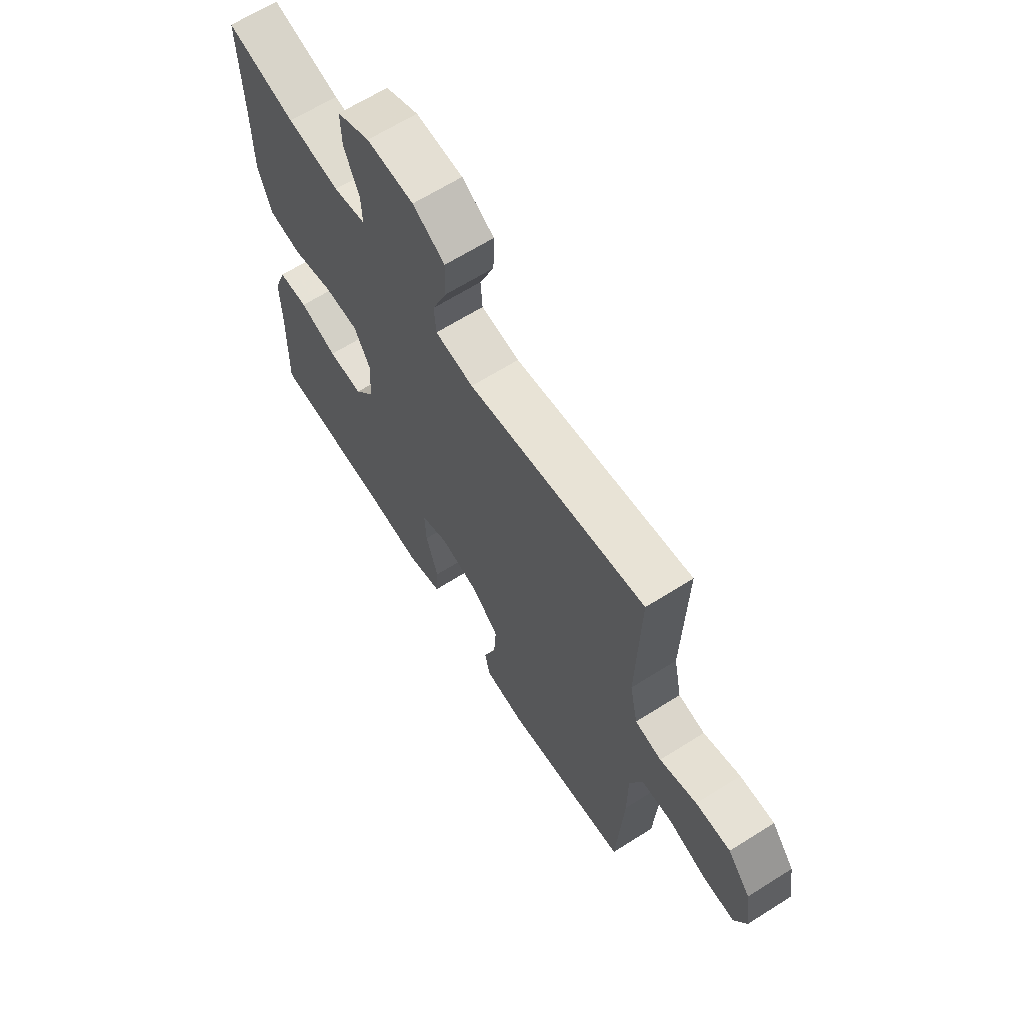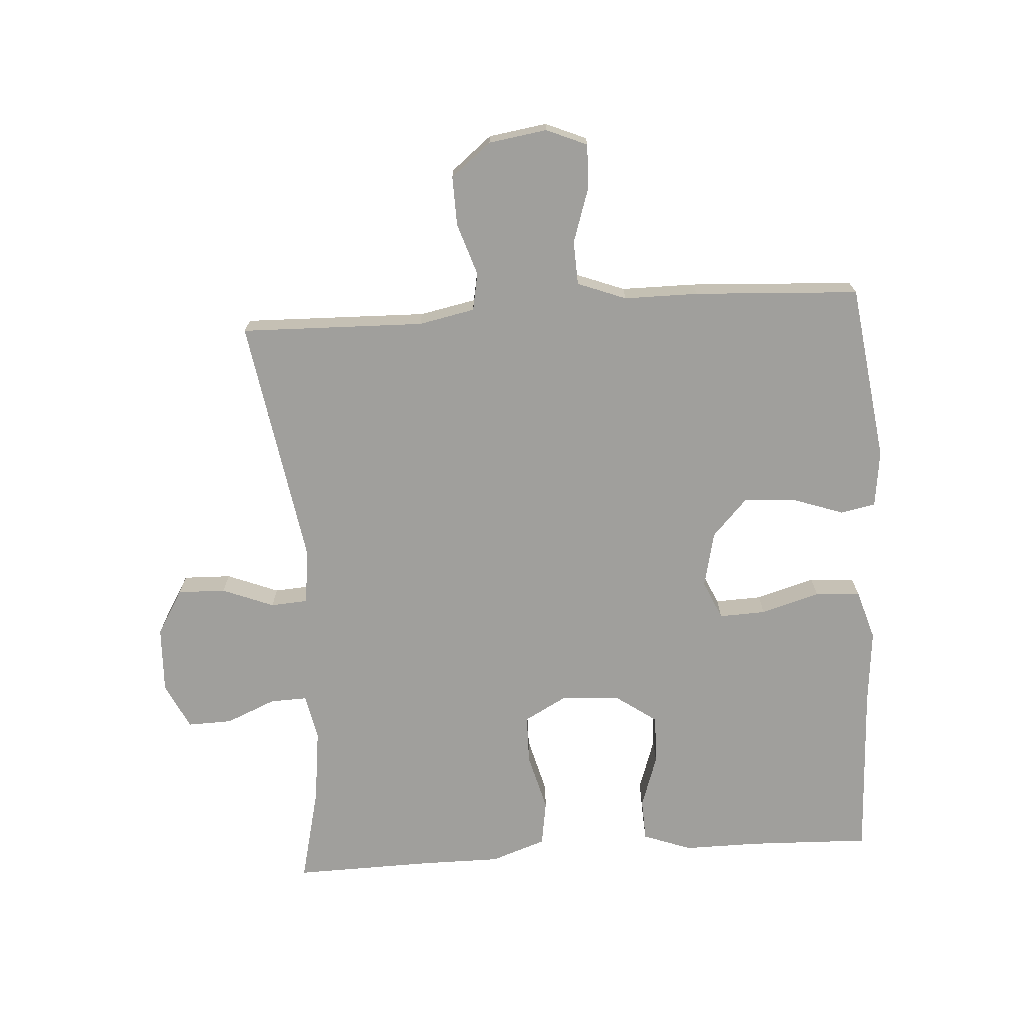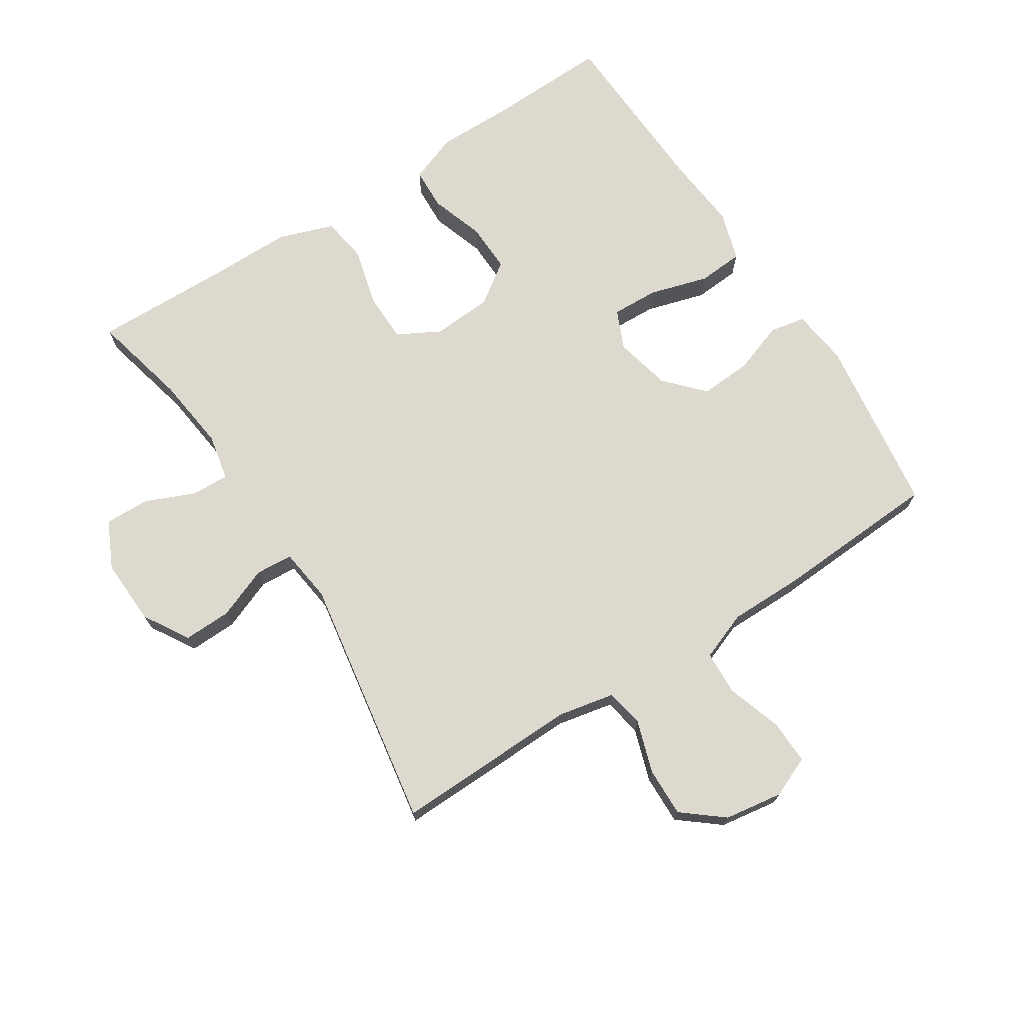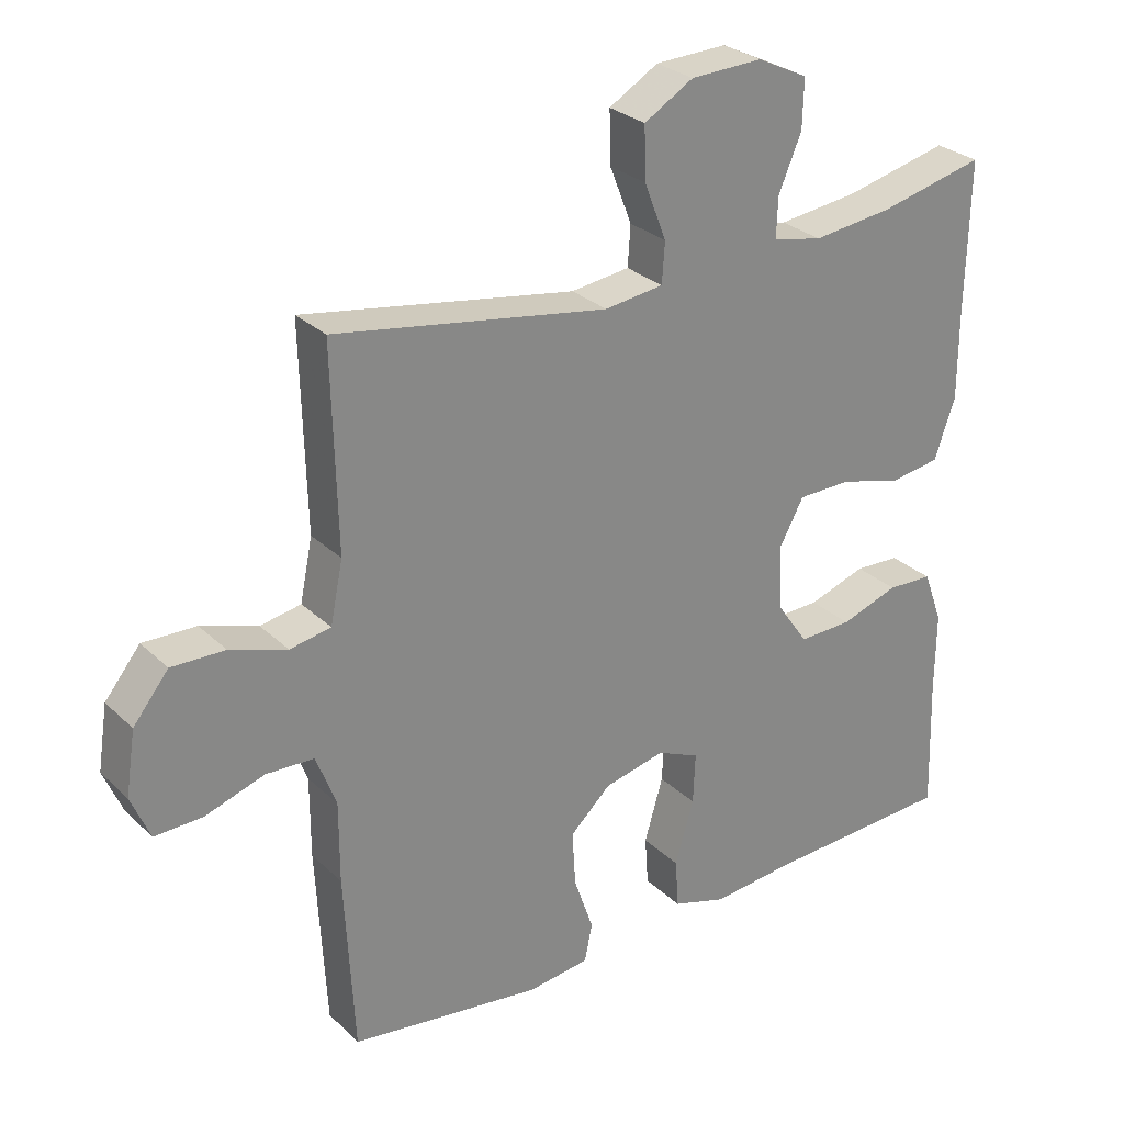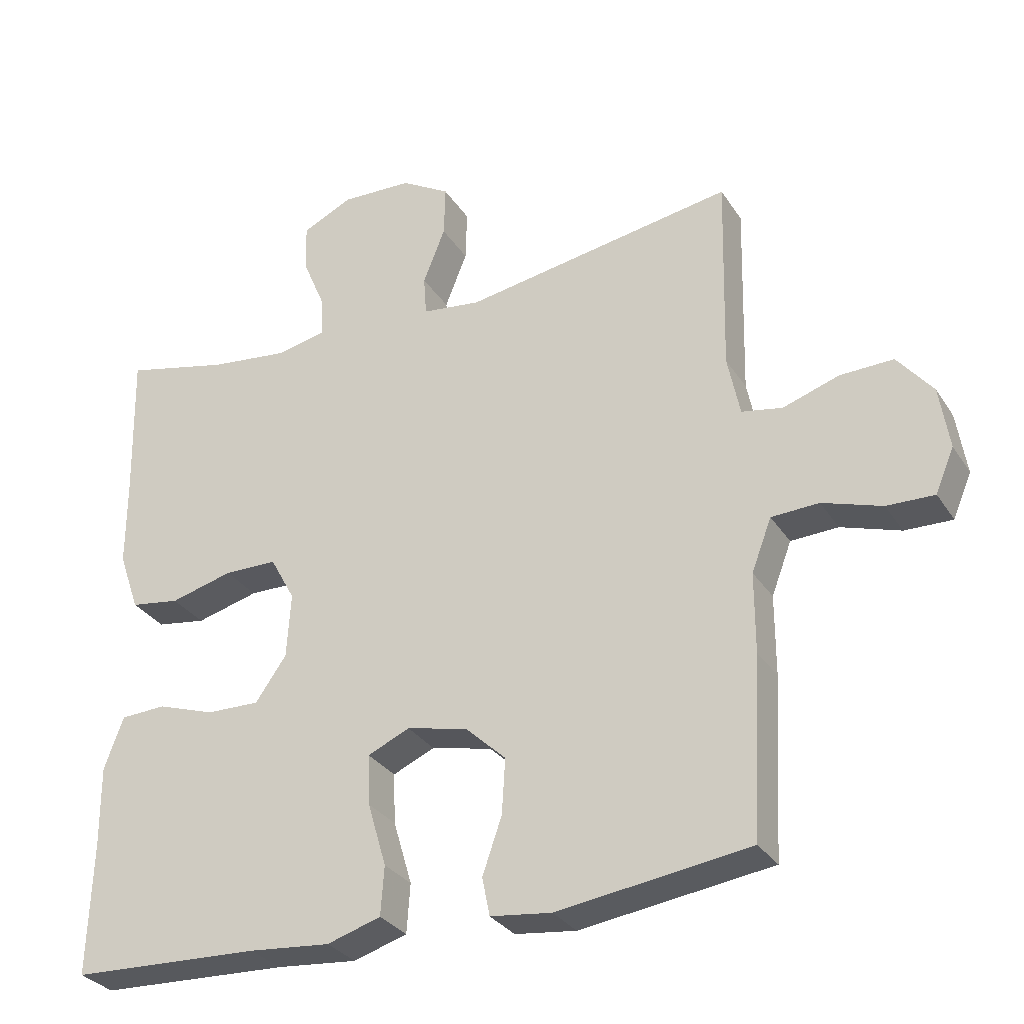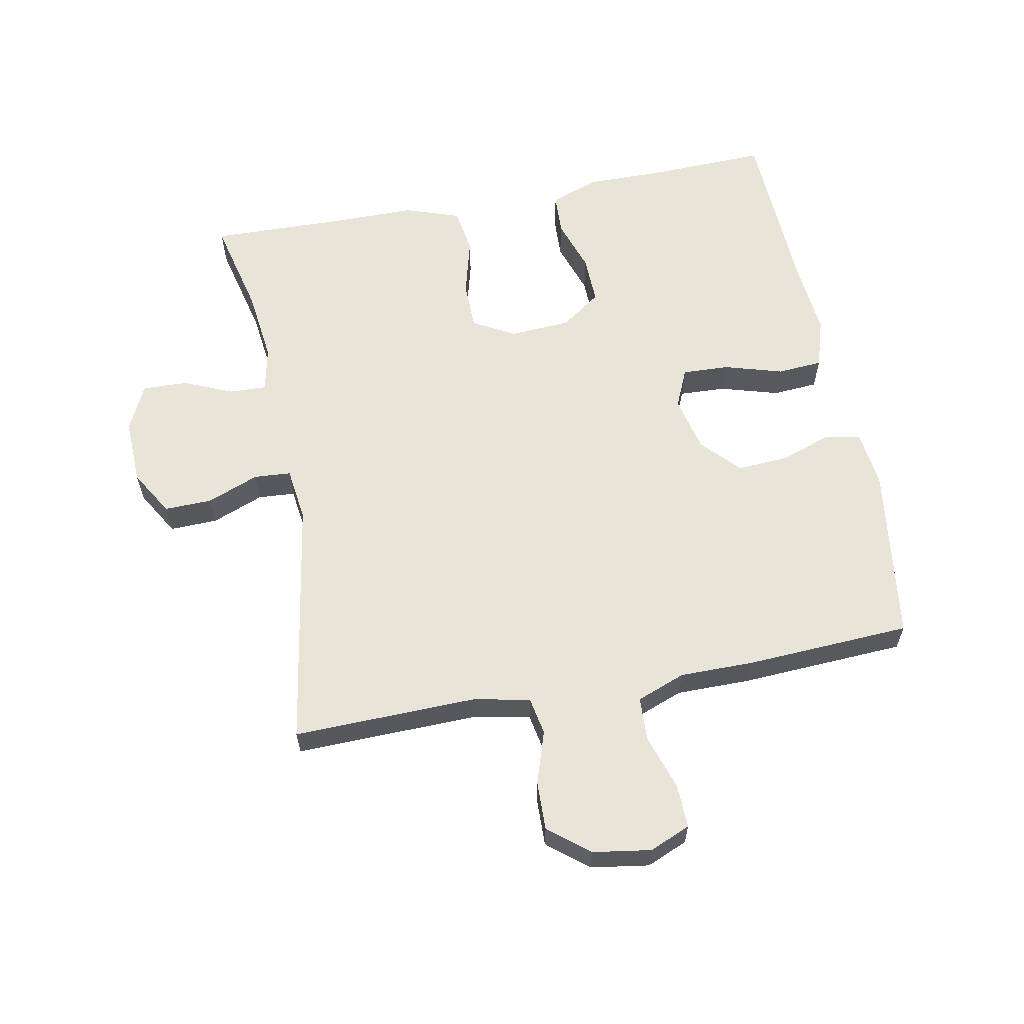
<metadata>
{"format":"obj","ext":"obj","renderer":"f3d","projection":"perspective","resolution":1024,"background":"white","views":[{"elev":65.3,"azim":57.6,"up":"+Z"},{"elev":-71.2,"azim":93.7,"up":"+Y"},{"elev":71.6,"azim":57.2,"up":"+Y"},{"elev":28.0,"azim":144.3,"up":"+Z"},{"elev":-30.6,"azim":27.1,"up":"+Z"},{"elev":60.7,"azim":79.2,"up":"+Y"}]}
</metadata>
<code>
v 0.5 0.07 -0.5
v 0.222 0.07 -0.538
v 0.133 0.07 -0.527
v 0.122 0.07 -0.472
v 0.15 0.07 -0.391
v 0.155 0.07 -0.311
v 0.096 0.07 -0.256
v 0.008 0.07 -0.236
v -0.053 0.07 -0.263
v -0.05 0.07 -0.336
v -0.023 0.07 -0.428
v -0.028 0.07 -0.499
v -0.106 0.07 -0.523
v -0.224 0.07 -0.512
v -0.5 0.07 -0.5
v -0.494 0.07 -0.309
v -0.495 0.07 -0.191
v -0.467 0.07 -0.115
v -0.401 0.07 -0.112
v -0.317 0.07 -0.14
v -0.24 0.07 -0.142
v -0.195 0.07 -0.078
v -0.189 0.07 0.016
v -0.225 0.07 0.082
v -0.302 0.07 0.083
v -0.393 0.07 0.059
v -0.465 0.07 0.07
v -0.495 0.07 0.156
v -0.495 0.07 0.283
v -0.5 0.07 0.5
v -0.348 0.07 0.464
v -0.232 0.07 0.45
v -0.16 0.07 0.465
v -0.162 0.07 0.523
v -0.195 0.07 0.601
v -0.197 0.07 0.671
v -0.124 0.07 0.706
v -0.02 0.07 0.702
v 0.051 0.07 0.66
v 0.049 0.07 0.585
v 0.017 0.07 0.504
v 0.021 0.07 0.446
v 0.106 0.07 0.435
v 0.5 0.07 0.5
v 0.493 0.07 0.212
v 0.511 0.07 0.124
v 0.57 0.07 0.113
v 0.652 0.07 0.14
v 0.729 0.07 0.142
v 0.78 0.07 0.079
v 0.794 0.07 -0.012
v 0.767 0.07 -0.076
v 0.698 0.07 -0.074
v 0.612 0.07 -0.046
v 0.543 0.07 -0.049
v 0.514 0.07 -0.125
v 0.514 0.07 -0.241
v 0.5 0 -0.5
v 0.222 0 -0.538
v 0.133 0 -0.527
v 0.122 0 -0.472
v 0.15 0 -0.391
v 0.155 0 -0.311
v 0.096 0 -0.256
v 0.008 0 -0.236
v -0.053 0 -0.263
v -0.05 0 -0.336
v -0.023 0 -0.428
v -0.028 0 -0.499
v -0.106 0 -0.523
v -0.224 0 -0.512
v -0.5 0 -0.5
v -0.494 0 -0.309
v -0.495 0 -0.191
v -0.467 0 -0.115
v -0.401 0 -0.112
v -0.317 0 -0.14
v -0.24 0 -0.142
v -0.195 0 -0.078
v -0.189 0 0.016
v -0.225 0 0.082
v -0.302 0 0.083
v -0.393 0 0.059
v -0.465 0 0.07
v -0.495 0 0.156
v -0.495 0 0.283
v -0.5 0 0.5
v -0.348 0 0.464
v -0.232 0 0.45
v -0.16 0 0.465
v -0.162 0 0.523
v -0.195 0 0.601
v -0.197 0 0.671
v -0.124 0 0.706
v -0.02 0 0.702
v 0.051 0 0.66
v 0.049 0 0.585
v 0.017 0 0.504
v 0.021 0 0.446
v 0.106 0 0.435
v 0.5 0 0.5
v 0.493 0 0.212
v 0.511 0 0.124
v 0.57 0 0.113
v 0.652 0 0.14
v 0.729 0 0.142
v 0.78 0 0.079
v 0.794 0 -0.012
v 0.767 0 -0.076
v 0.698 0 -0.074
v 0.612 0 -0.046
v 0.543 0 -0.049
v 0.514 0 -0.125
v 0.514 0 -0.241
f 56 57 1 2
f 55 56 2 3
f 51 52 53 54
f 51 54 55
f 50 51 55
f 47 48 49 50
f 47 50 55
f 46 47 55 3
f 43 44 45
f 42 43 45 46
f 38 39 40 41
f 38 41 42
f 37 38 42
f 34 35 36 37
f 33 34 37 42
f 32 33 42 46
f 29 30 31
f 25 26 27 28
f 24 25 28 29
f 17 18 19 20
f 16 17 20 21
f 14 15 16 21
f 13 14 21 22
f 10 11 12 13
f 9 10 13 22
f 46 3 4 5
f 46 5 6
f 32 46 6 7
f 24 29 31 32
f 23 24 32 7
f 8 9 22 23
f 7 8 23
f 59 58 114 113
f 60 59 113 112
f 111 110 109 108
f 112 111 108
f 112 108 107
f 107 106 105 104
f 112 107 104
f 60 112 104 103
f 102 101 100
f 103 102 100 99
f 98 97 96 95
f 99 98 95
f 99 95 94
f 94 93 92 91
f 99 94 91 90
f 103 99 90 89
f 88 87 86
f 85 84 83 82
f 86 85 82 81
f 77 76 75 74
f 78 77 74 73
f 78 73 72 71
f 79 78 71 70
f 70 69 68 67
f 79 70 67 66
f 62 61 60 103
f 63 62 103
f 64 63 103 89
f 89 88 86 81
f 64 89 81 80
f 80 79 66 65
f 80 65 64
f 1 58 59 2
f 2 59 60 3
f 3 60 61 4
f 4 61 62 5
f 5 62 63 6
f 6 63 64 7
f 7 64 65 8
f 8 65 66 9
f 9 66 67 10
f 10 67 68 11
f 11 68 69 12
f 12 69 70 13
f 13 70 71 14
f 14 71 72 15
f 15 72 73 16
f 16 73 74 17
f 17 74 75 18
f 18 75 76 19
f 19 76 77 20
f 20 77 78 21
f 21 78 79 22
f 22 79 80 23
f 23 80 81 24
f 24 81 82 25
f 25 82 83 26
f 26 83 84 27
f 27 84 85 28
f 28 85 86 29
f 29 86 87 30
f 30 87 88 31
f 31 88 89 32
f 32 89 90 33
f 33 90 91 34
f 34 91 92 35
f 35 92 93 36
f 36 93 94 37
f 37 94 95 38
f 38 95 96 39
f 39 96 97 40
f 40 97 98 41
f 41 98 99 42
f 42 99 100 43
f 43 100 101 44
f 44 101 102 45
f 45 102 103 46
f 46 103 104 47
f 47 104 105 48
f 48 105 106 49
f 49 106 107 50
f 50 107 108 51
f 51 108 109 52
f 52 109 110 53
f 53 110 111 54
f 54 111 112 55
f 55 112 113 56
f 56 113 114 57
f 57 114 58 1

</code>
